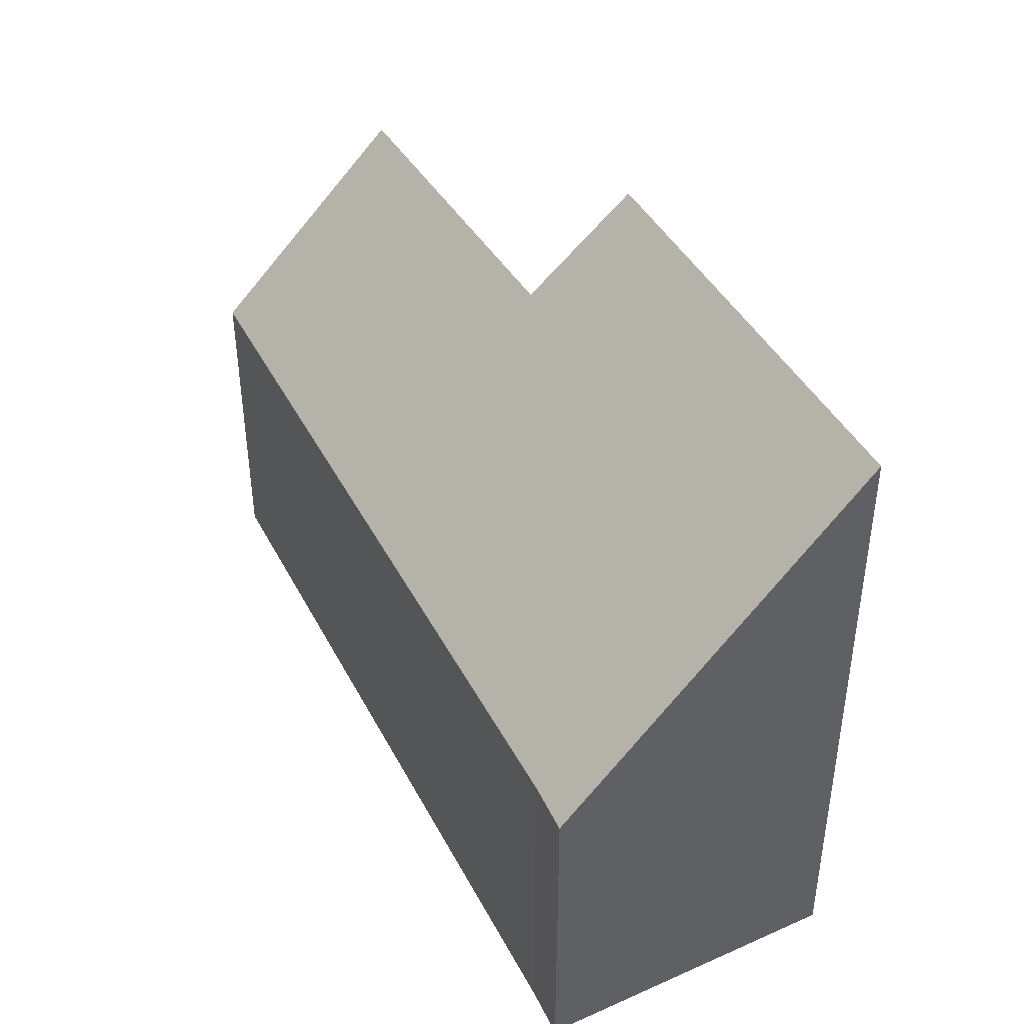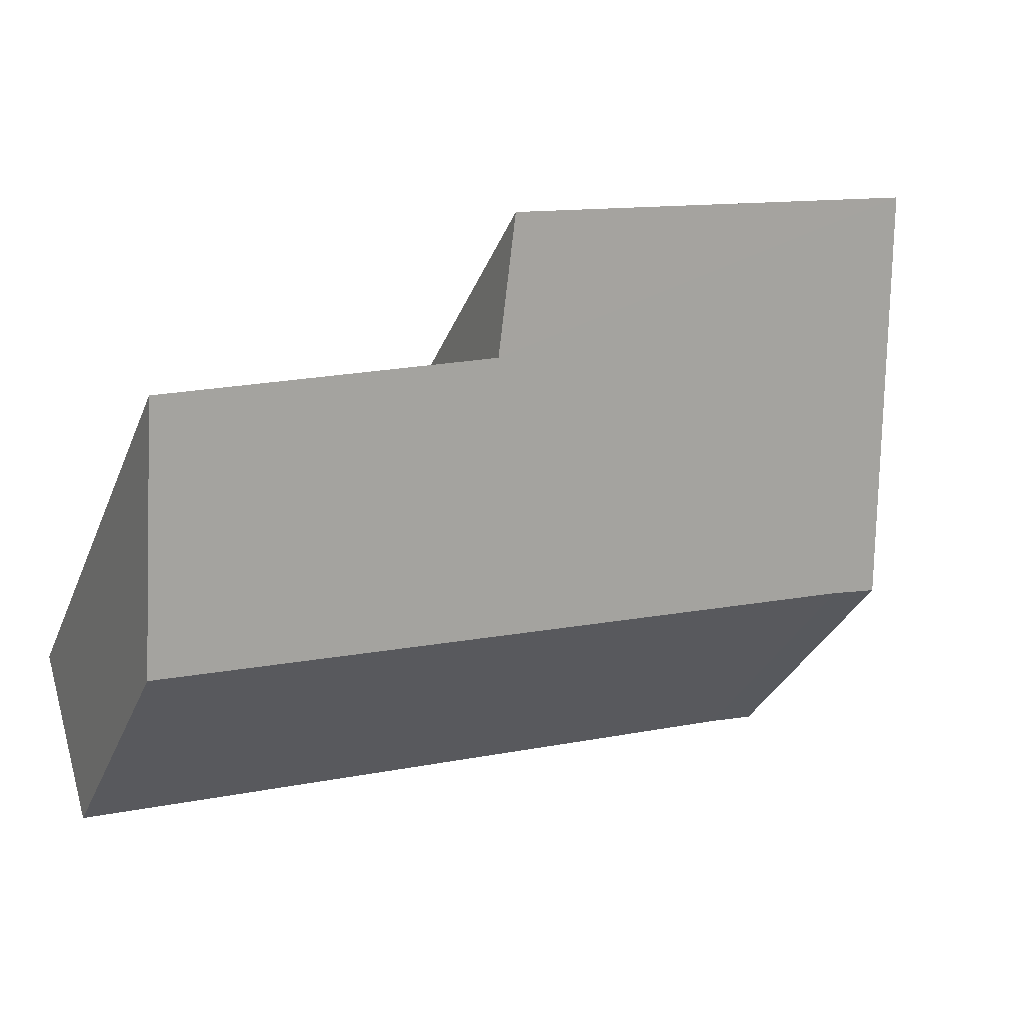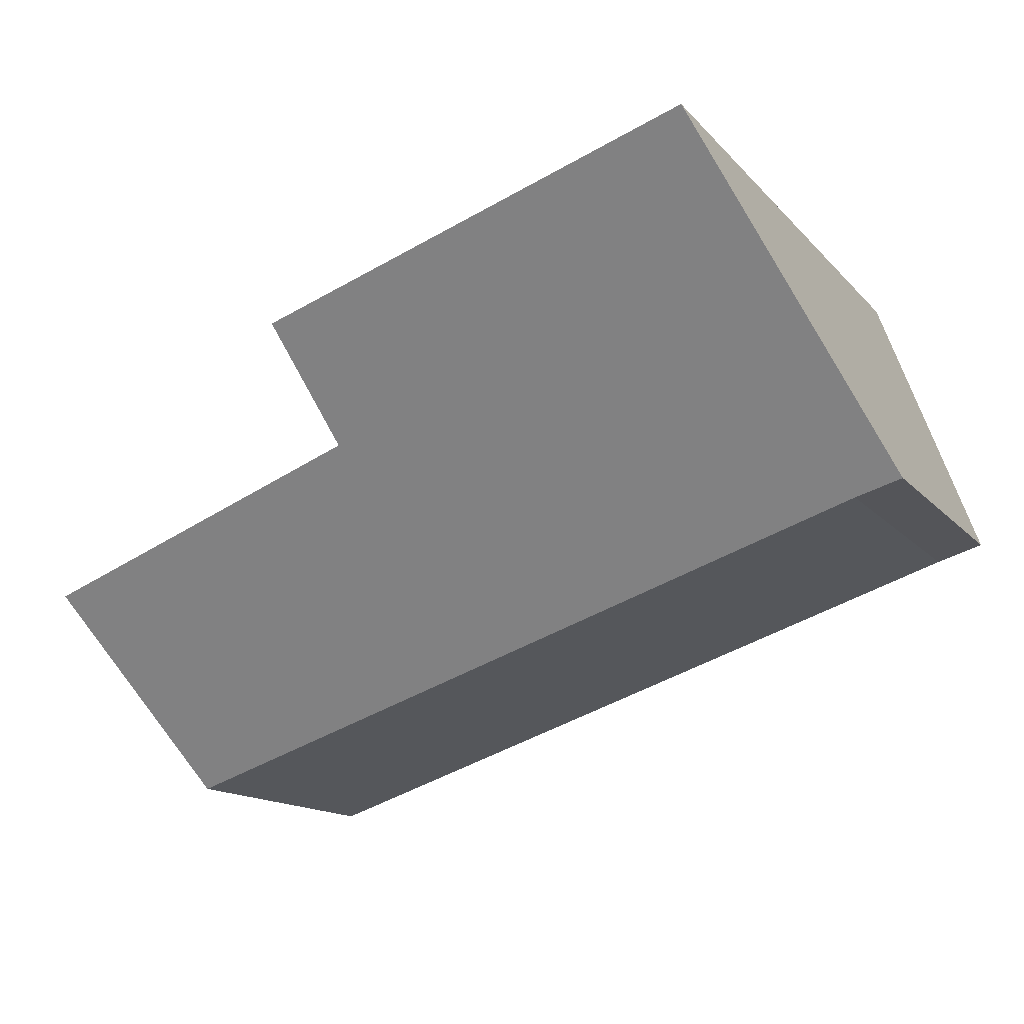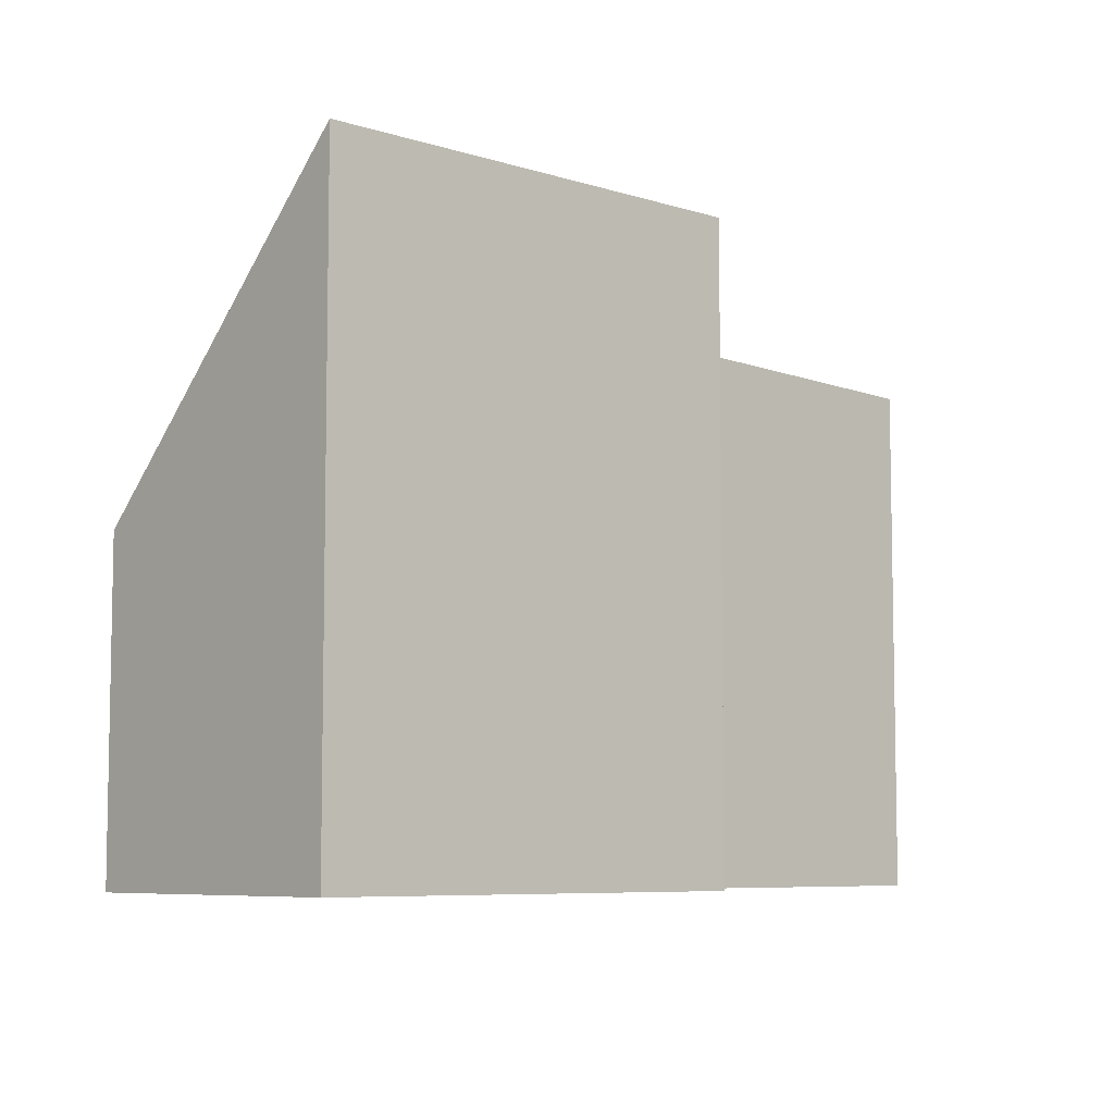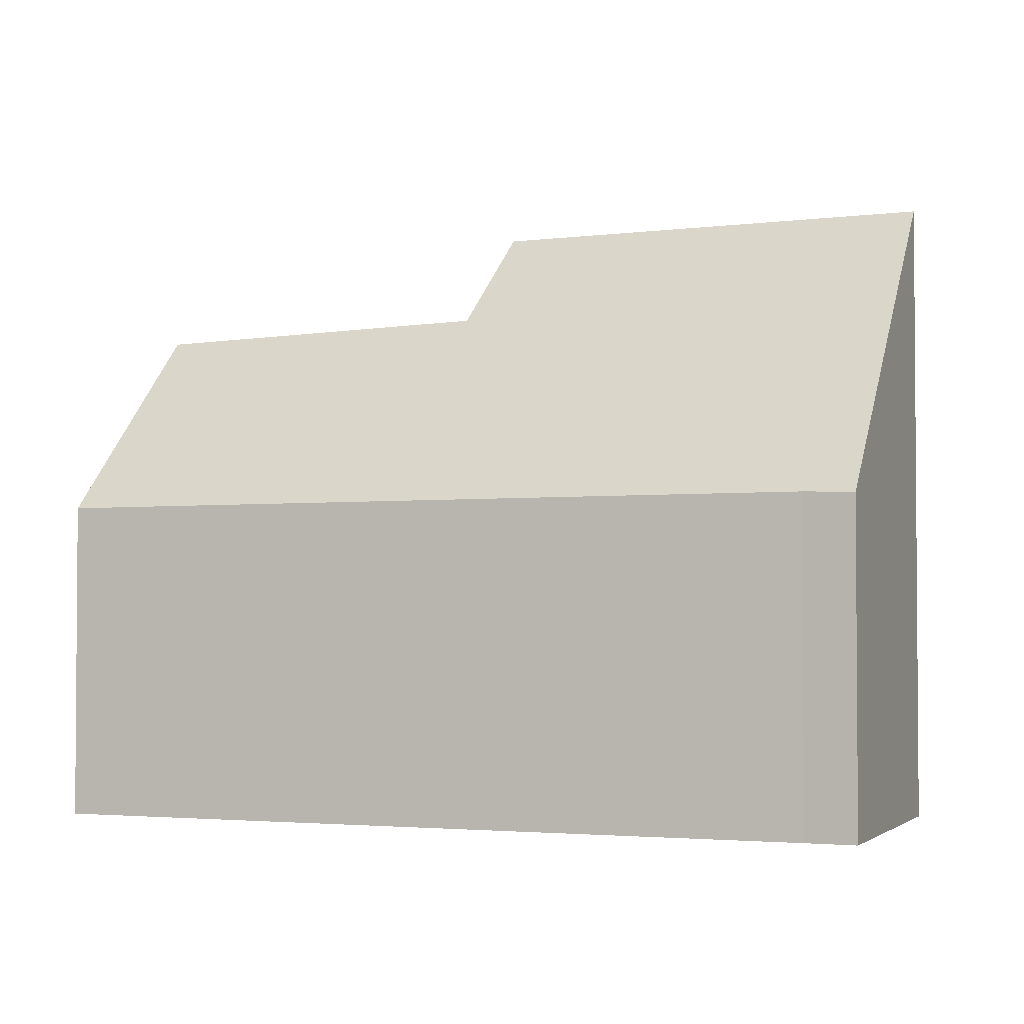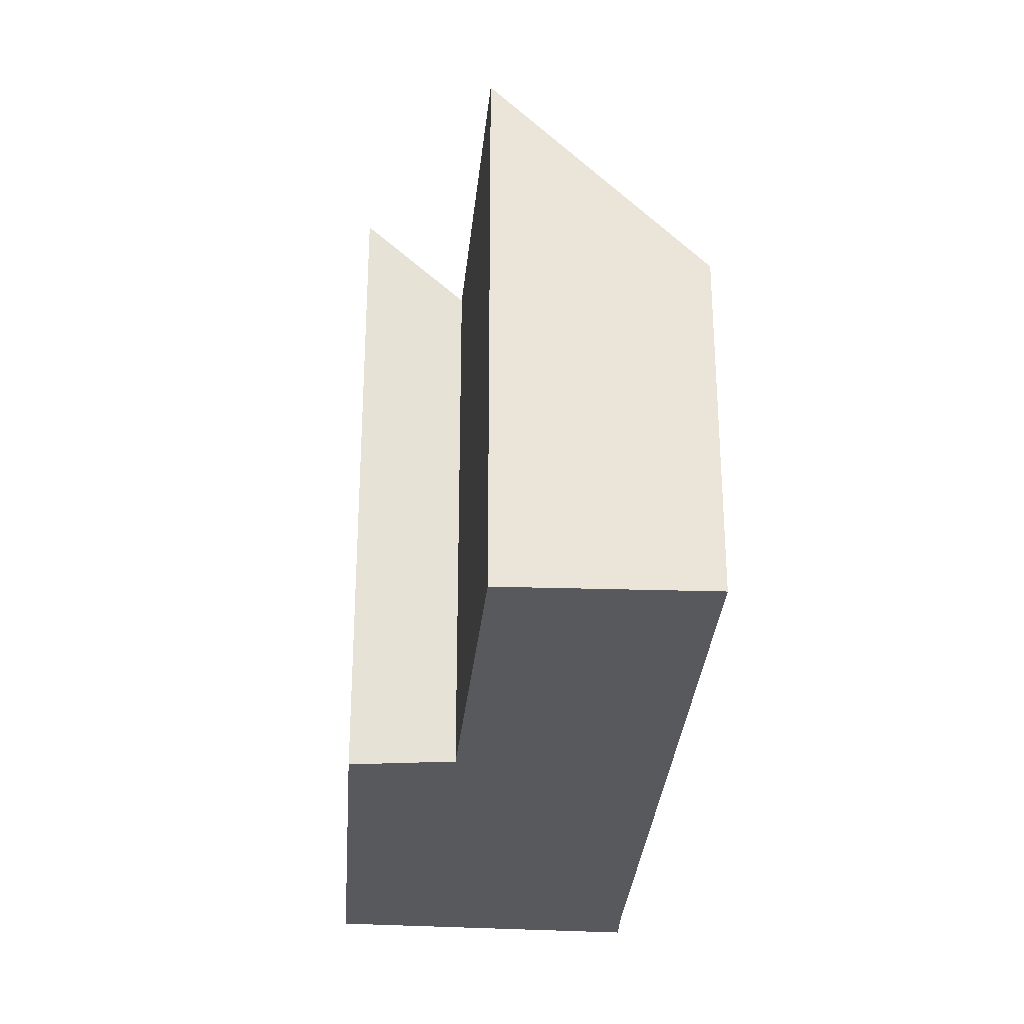
<metadata>
{"format":"obj","ext":"obj","renderer":"f3d","projection":"perspective","resolution":1024,"background":"white","views":[{"elev":43.1,"azim":-97.4,"up":"+Y"},{"elev":-33.1,"azim":159.9,"up":"+Z"},{"elev":-13.9,"azim":-154.7,"up":"+Z"},{"elev":-6.9,"azim":-22.9,"up":"+Y"},{"elev":-2.6,"azim":-139.1,"up":"+Y"},{"elev":-29.6,"azim":104.7,"up":"+Y"}]}
</metadata>
<code>
v  4.62 5.417 1.227
v  4.456 4.544 0.37
v  0.922 5.443 2.484
v  0.418 2.781 -0.126
v  0 2.768 1.695e-16
v  6.841 2.768 -2.277
v  7.335 4.451 -0.685
v  7.335 4.194e-17 -0.685
v  6.841 1.394e-16 -2.277
v  4.62 -7.513e-17 1.227
v  4.456 -2.266e-17 0.37
v  0.418 7.715e-18 -0.126
v  0 0 0
v  0.922 -1.521e-16 2.484
g defaultobject
f 1 2 3
f 3 4 5
f 4 3 6
f 6 3 2
f 6 2 7
f 8 6 7
f 6 8 9
f 10 2 1
f 2 10 11
f 6 12 4
f 12 6 9
f 12 5 4
f 5 12 13
f 5 14 3
f 14 5 13
f 14 1 3
f 1 14 10
f 11 7 2
f 7 11 8
f 12 14 13
f 14 12 9
f 14 9 11
f 11 9 8
f 10 14 11

</code>
